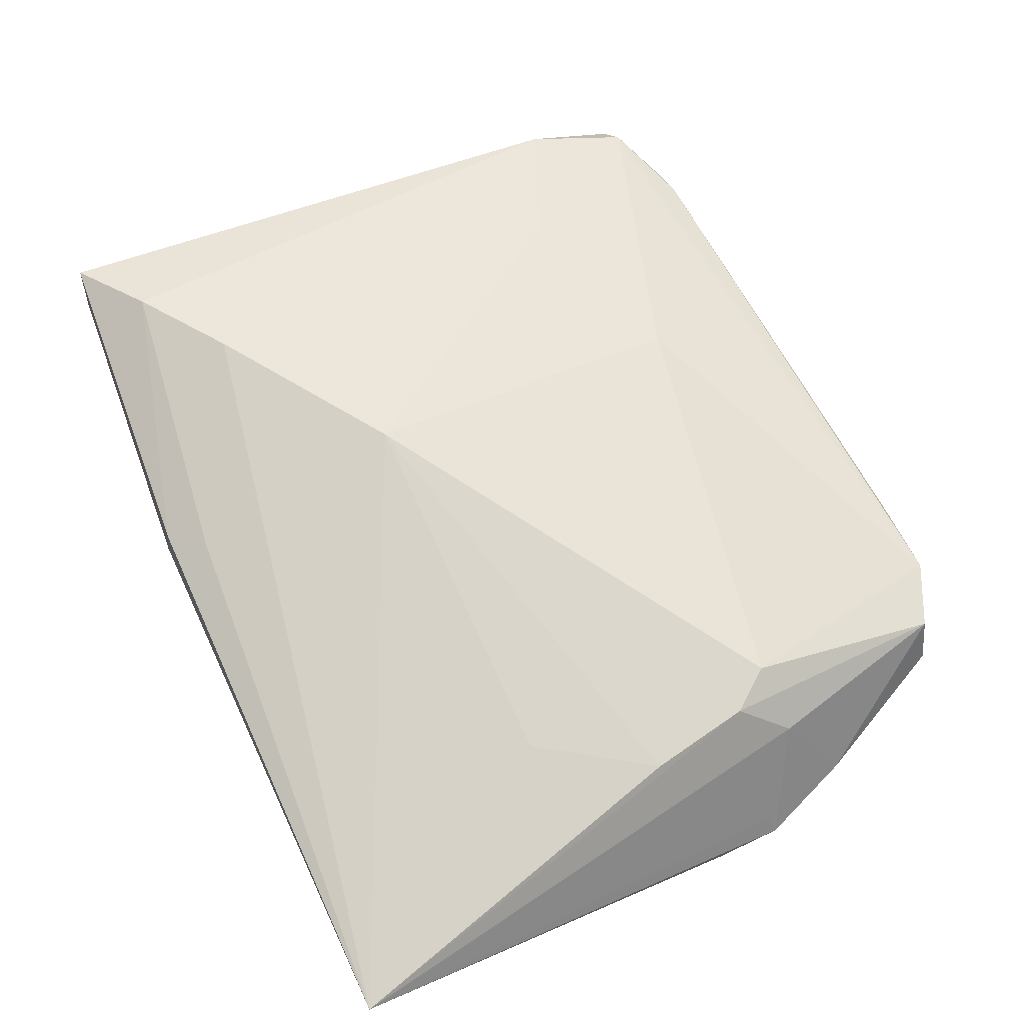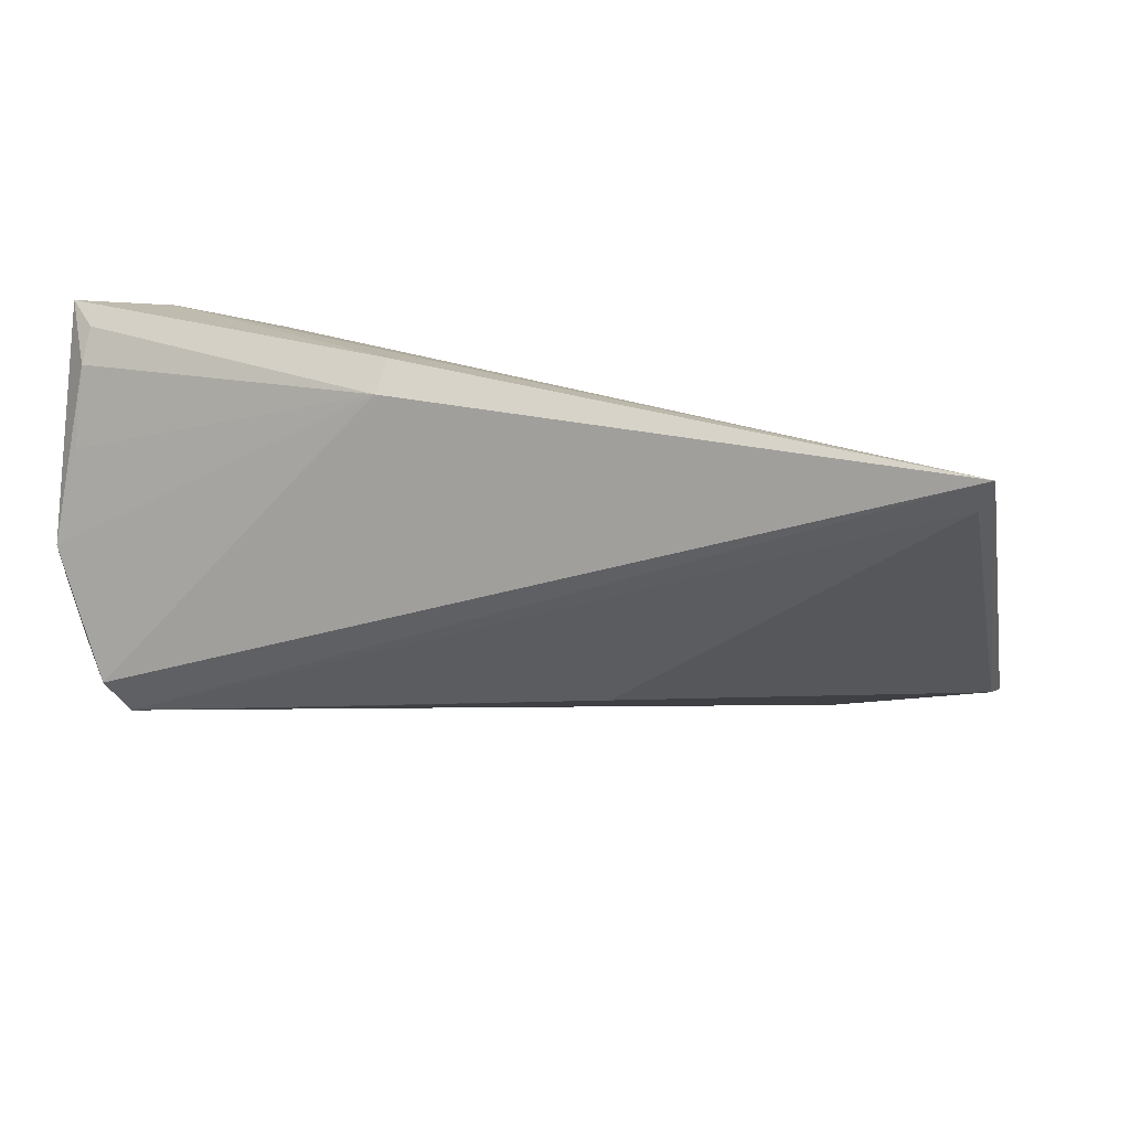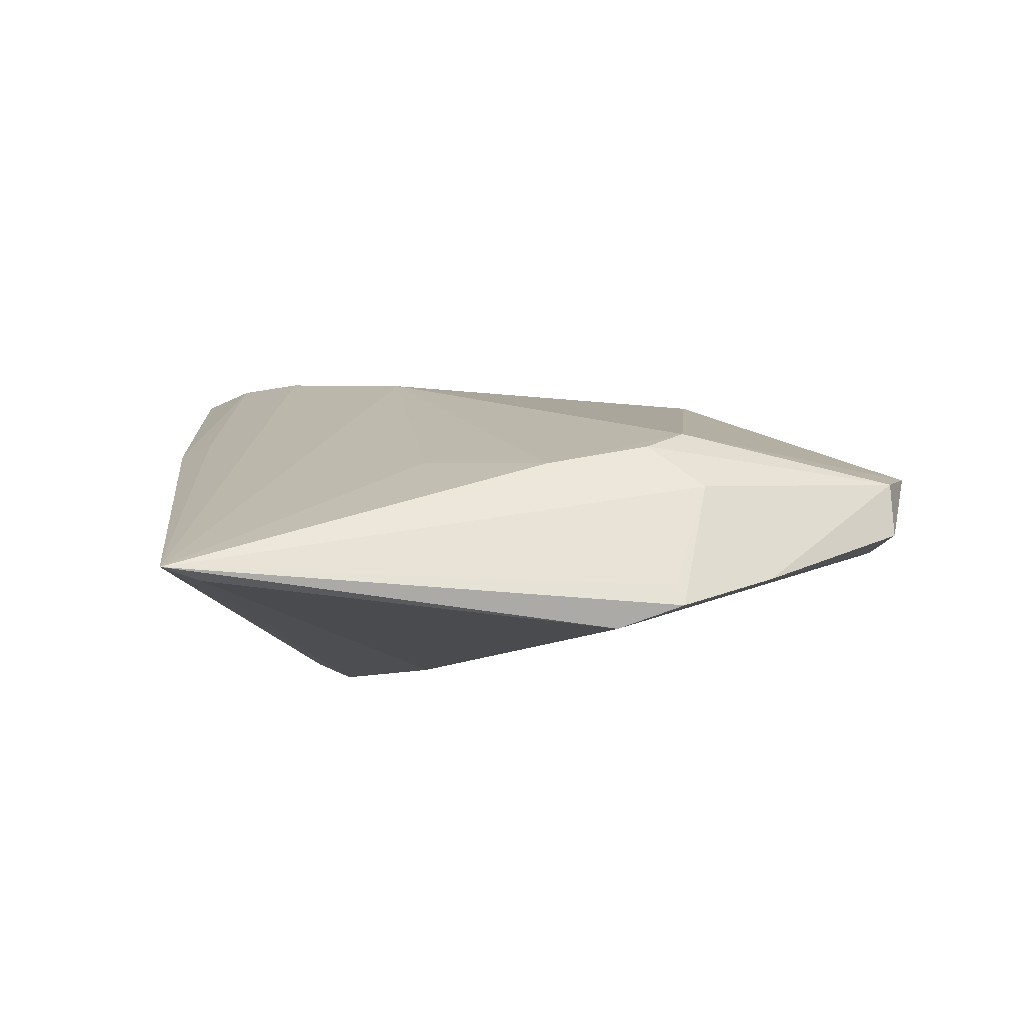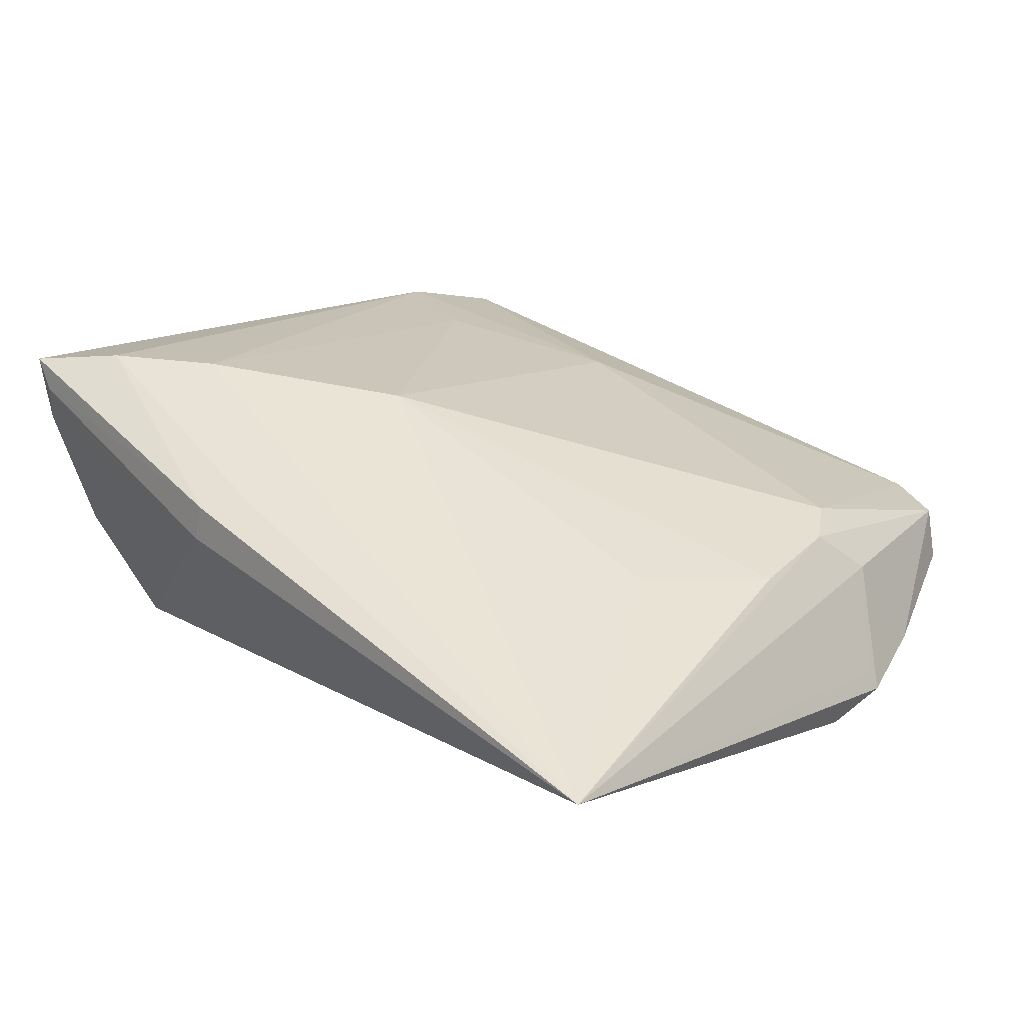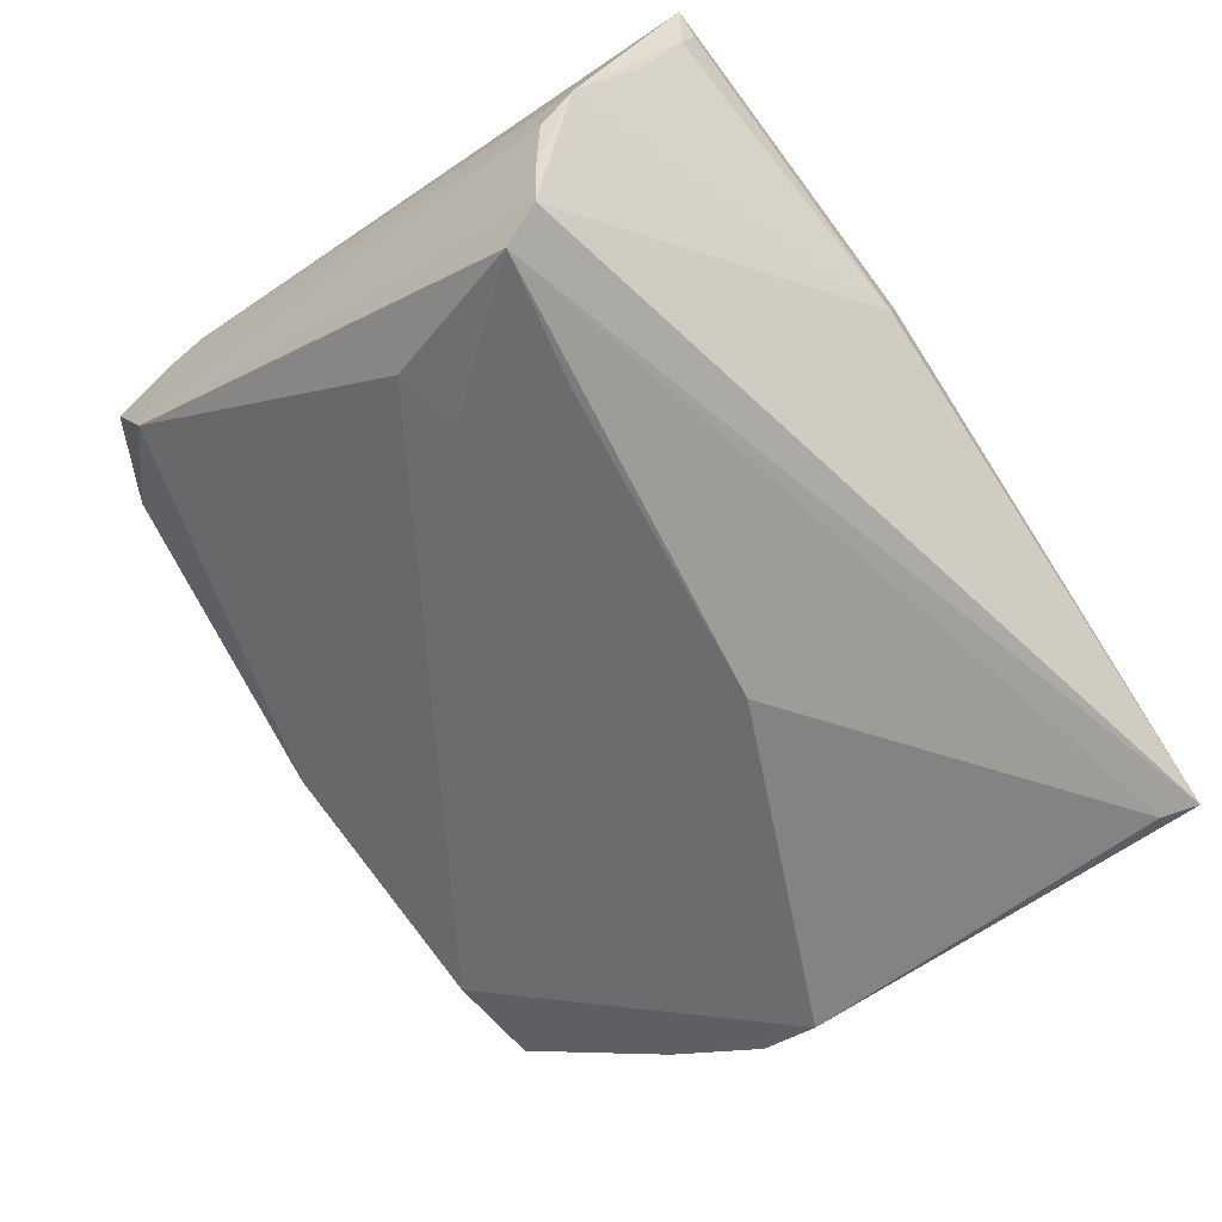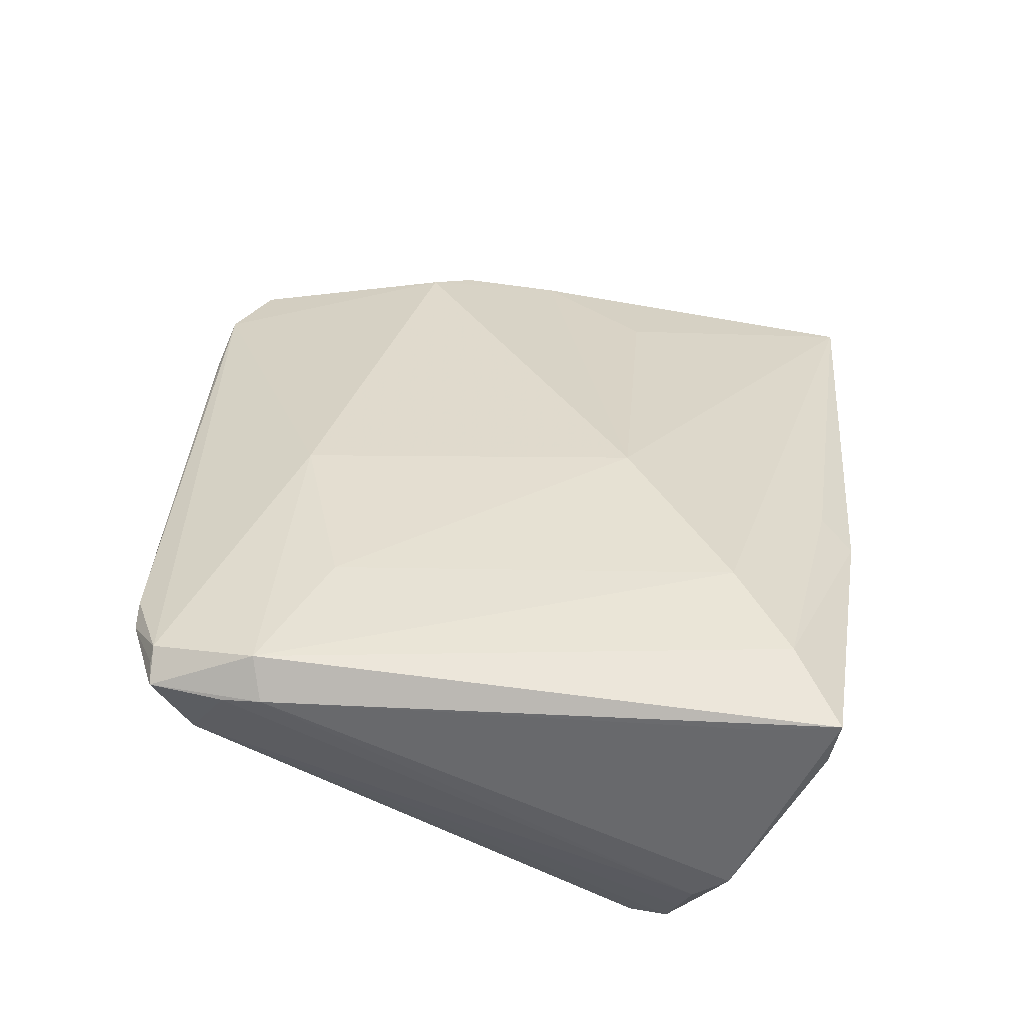
<metadata>
{"format":"obj","ext":"obj","renderer":"f3d","projection":"perspective","resolution":1024,"background":"white","views":[{"elev":51.6,"azim":-115.9,"up":"+Z"},{"elev":-20.6,"azim":-168.2,"up":"+Z"},{"elev":-5.6,"azim":-97.1,"up":"+Z"},{"elev":16.7,"azim":-136.0,"up":"+Z"},{"elev":-63.5,"azim":124.1,"up":"+Z"},{"elev":46.9,"azim":95.6,"up":"+Z"}]}
</metadata>
<code>
v -0.007864 0.01226 -0.02171
v -0.0512 0.04049 -0.01304
v -0.009994 -0.04424 0.005271
v 0.04609 0.04222 0.01691
v 0.04869 0.03373 0.0193
v 0.05284 0.0272 -0.008982
v 0.005858 0.0154 0.018
v -0.04019 -0.01535 0.005564
v -0.05075 -0.01231 -0.013
v -0.04819 -0.02396 -0.0121
v 0.04827 -0.02906 0.01647
v 0.05313 0.0313 -0.005002
v -0.04351 -0.0105 0.003582
v 0.02701 0.0292 0.0212
v 0.04521 -0.02553 0.02117
v -0.0516 -0.01307 -0.01536
v 0.0072 -0.02549 0.01577
v 0.04671 -0.03793 0.01626
v 0.03354 0.003561 -0.01712
v 0.001151 -0.04378 0.001802
v 0.01011 0.04495 0.008088
v 0.02955 -0.01853 0.01979
v 0.04745 0.0198 -0.02171
v 0.03852 0.03637 0.02171
v -0.03591 0.01491 0.002228
v 0.04849 0.04194 0.02063
v 0.03696 -0.04204 0.01442
v 0.04625 -0.03369 0.008416
v -0.046 -0.01678 -0.00129
v 0.0492 0.02441 -0.01967
v -0.04503 0.001497 0.001241
v 0.04438 -0.03817 0.01742
v -0.04134 -0.04072 -0.006348
v -0.05313 0.04495 -0.01167
v 0.03312 -0.04234 0.01462
v 0.04918 0.03682 0.004404
v 0.04089 0.001182 -0.01485
v -0.05066 -0.005632 -0.01799
v -0.03275 -0.04451 0.001267
v 0.01149 0.04495 0.003899
v 0.05111 0.02567 -0.01437
v -0.04034 -0.04058 -0.0001509
v -0.02903 -0.04134 -0.007458
v 0.03184 0.01673 -0.02157
v 0.04726 0.0412 0.01269
v 0.005998 0.04111 0.009144
v 0.0487 -0.0244 0.01721
v 0.04282 -0.03801 0.01864
v -0.0229 -0.04495 0.002107
f 11 28 6
f 30 23 34
f 30 28 23
f 39 17 8
f 1 43 38
f 41 6 28
f 28 30 41
f 41 12 6
f 30 12 41
f 7 14 34
f 7 8 17
f 7 22 14
f 17 22 7
f 40 30 34
f 36 12 40
f 40 12 30
f 34 14 46
f 18 28 11
f 48 17 39
f 39 35 48
f 23 28 37
f 33 43 39
f 2 38 34
f 2 1 38
f 34 23 2
f 23 1 2
f 23 43 44
f 44 1 23
f 43 1 44
f 5 12 26
f 8 7 31
f 36 40 45
f 45 12 36
f 26 12 45
f 34 46 21
f 21 40 34
f 15 22 17
f 17 48 15
f 14 22 15
f 15 48 18
f 18 48 32
f 19 43 23
f 23 37 19
f 19 37 43
f 20 37 28
f 43 37 20
f 38 43 10
f 43 33 10
f 39 8 42
f 42 33 39
f 29 10 42
f 42 10 33
f 25 7 34
f 34 31 25
f 25 31 7
f 8 31 13
f 13 42 8
f 29 42 13
f 34 29 13
f 13 31 34
f 26 45 4
f 4 45 40
f 4 21 26
f 40 21 4
f 14 15 24
f 24 15 26
f 24 46 14
f 26 21 24
f 24 21 46
f 26 15 47
f 47 5 26
f 47 18 11
f 47 15 18
f 12 5 47
f 11 6 47
f 6 12 47
f 27 20 28
f 35 20 27
f 28 18 27
f 18 32 27
f 27 48 35
f 27 32 48
f 39 43 49
f 43 20 49
f 49 20 35
f 38 10 16
f 34 38 16
f 16 10 29
f 3 35 39
f 39 49 3
f 3 49 35
f 9 29 34
f 34 16 9
f 9 16 29

</code>
